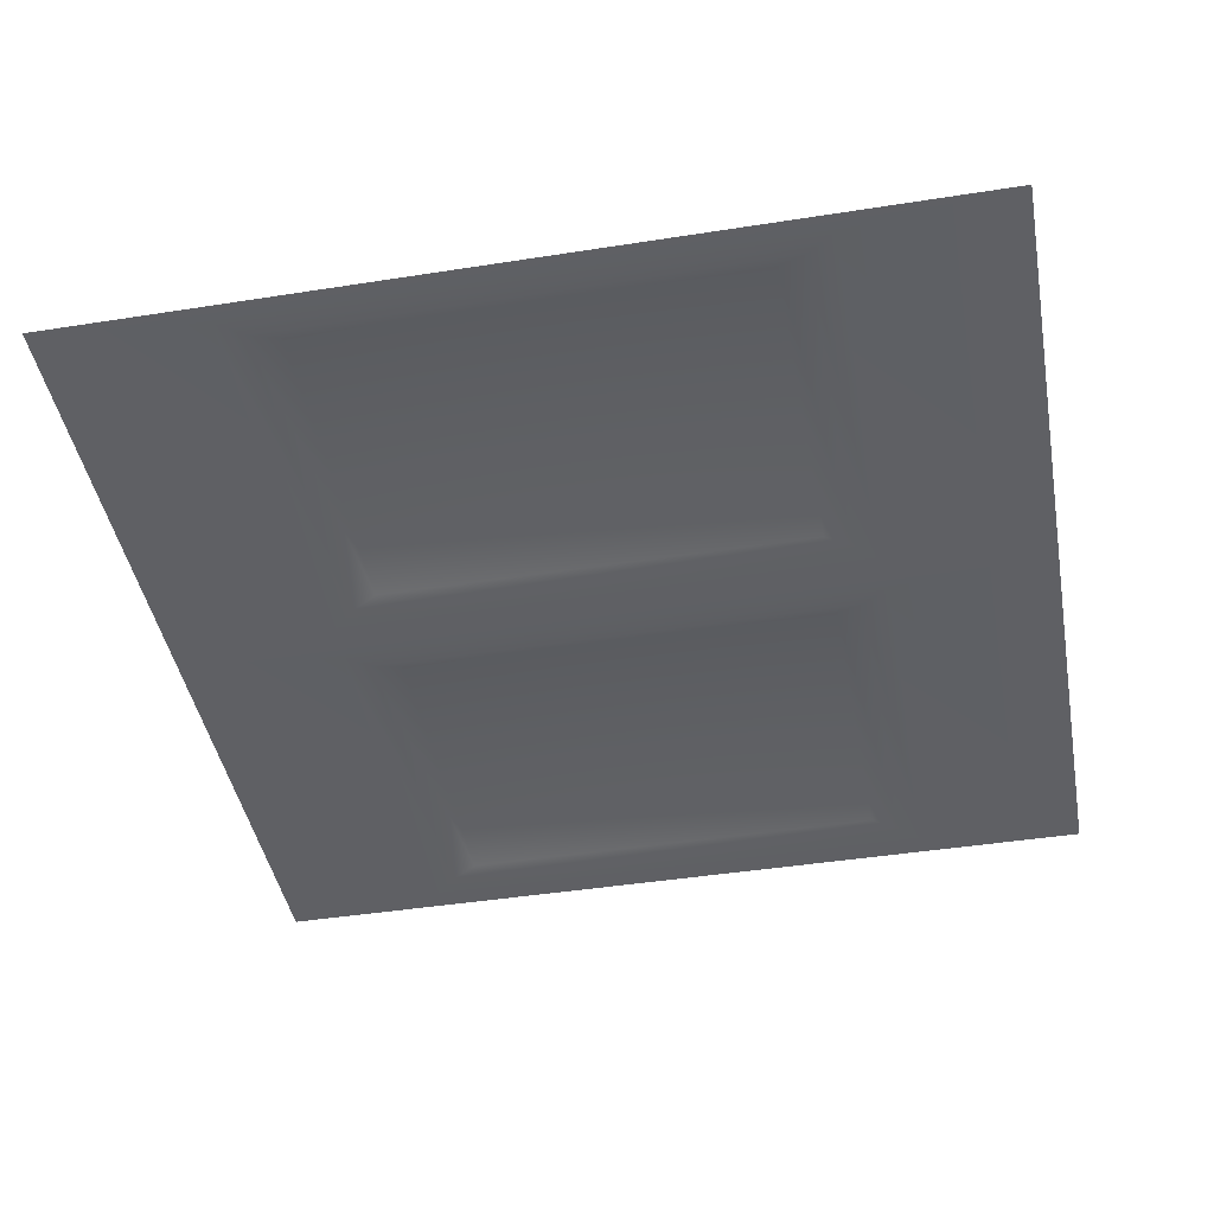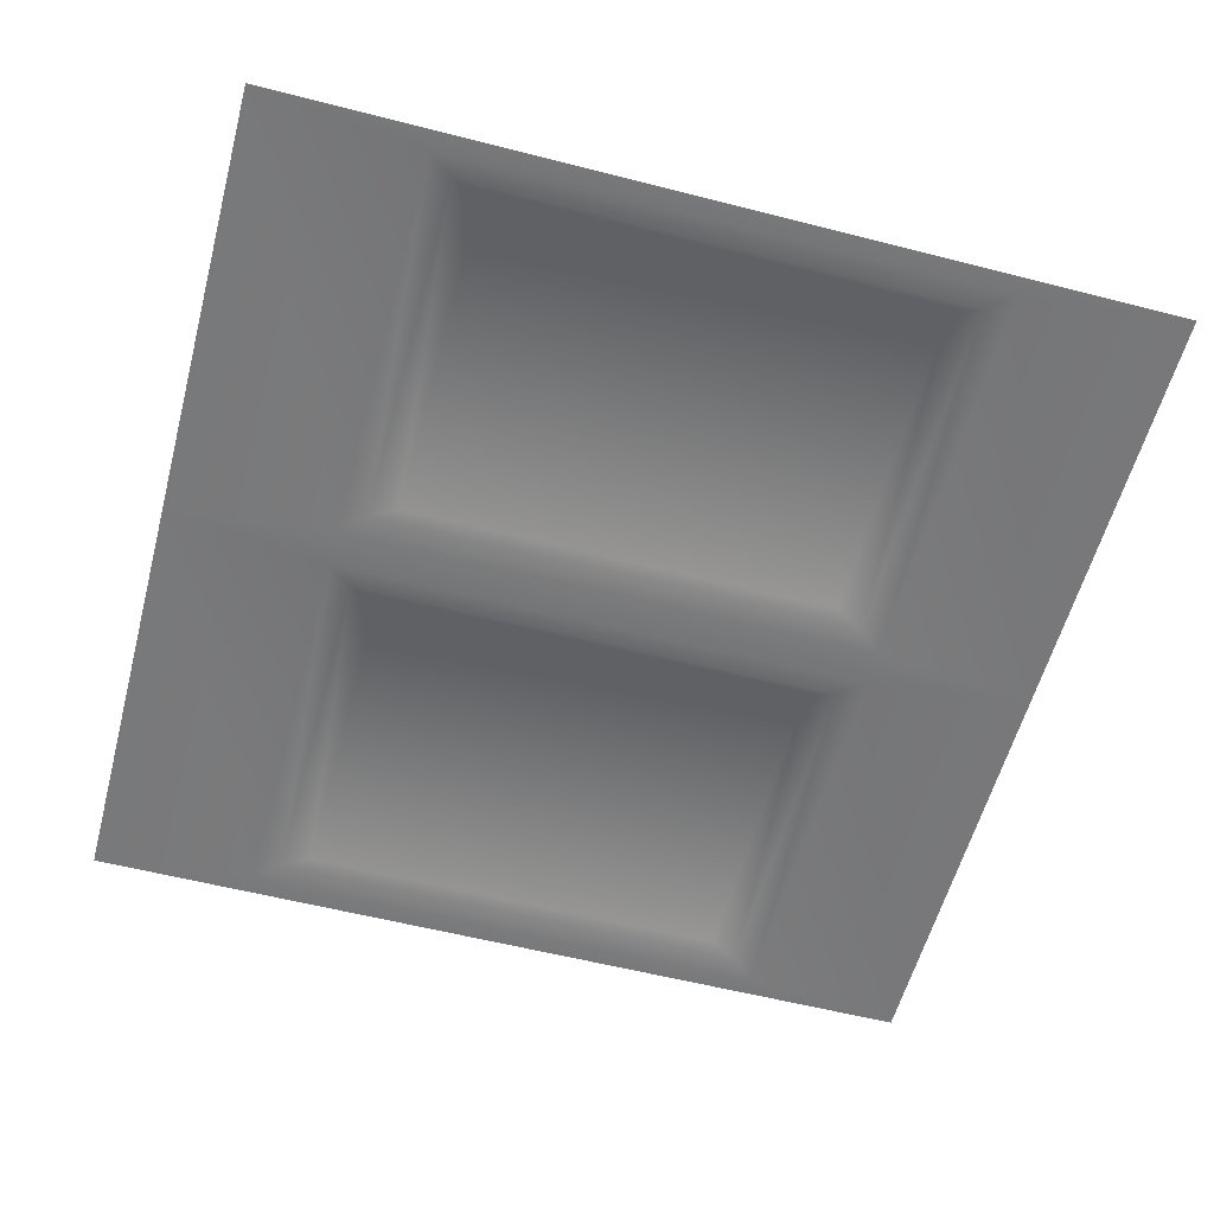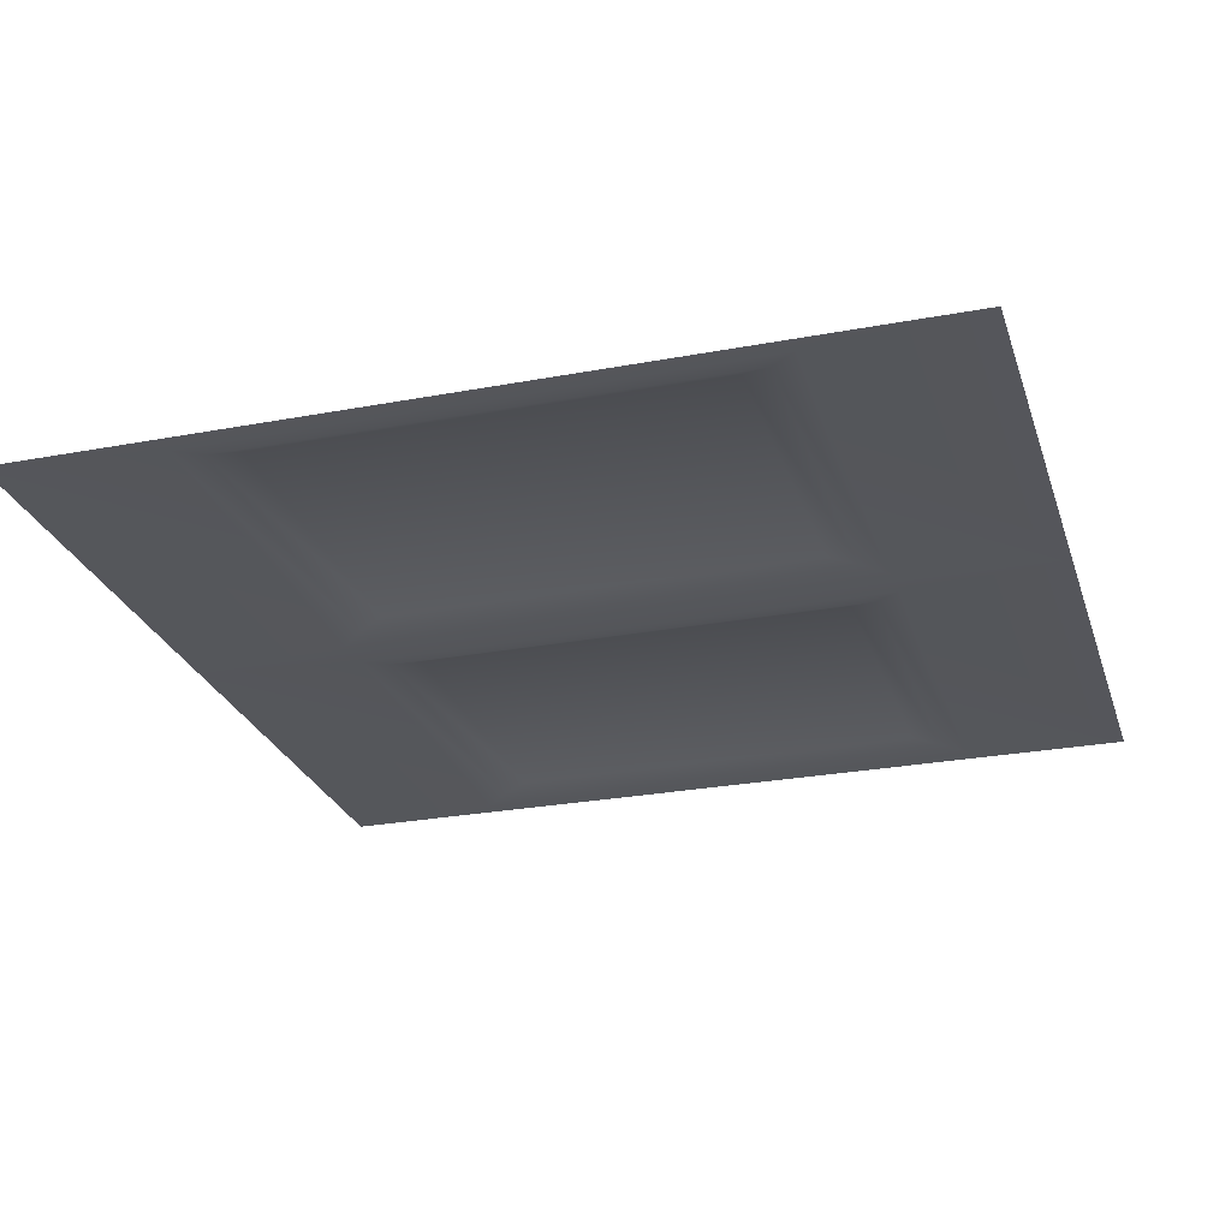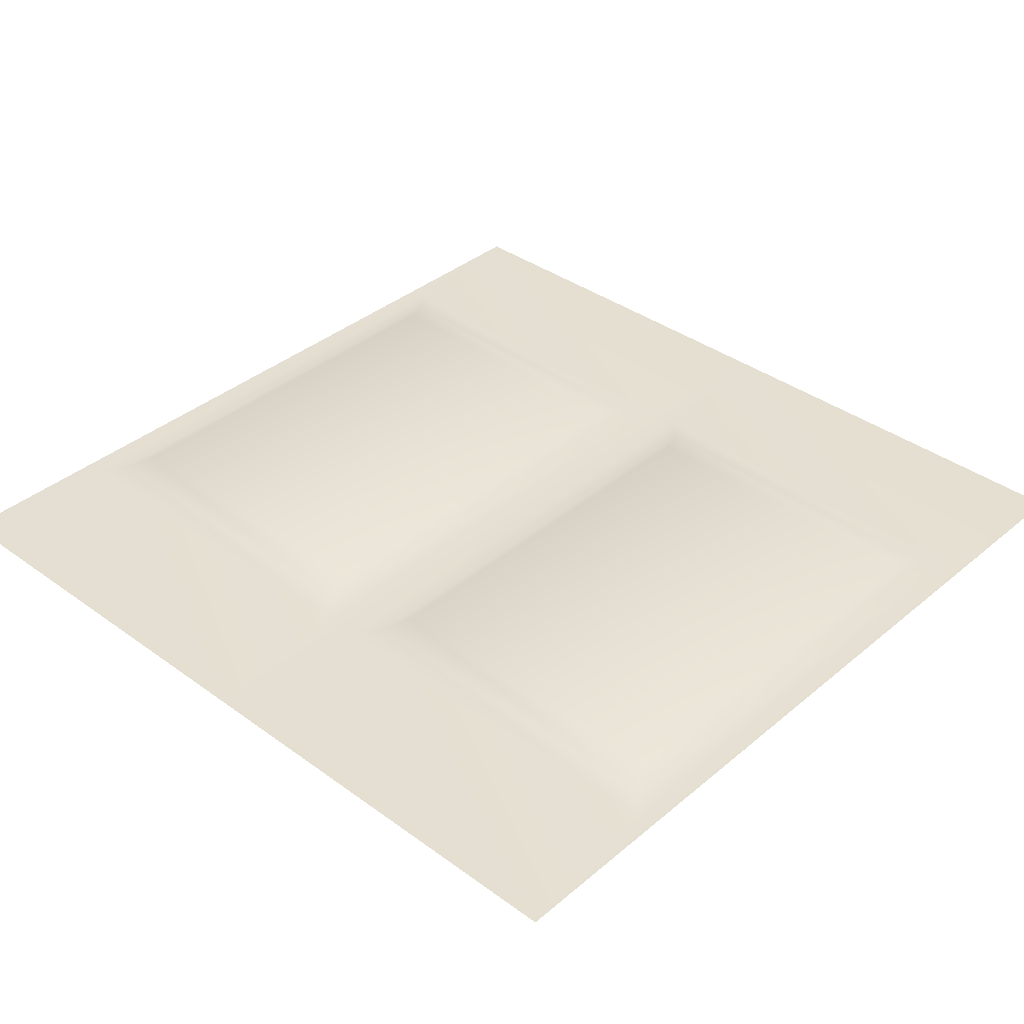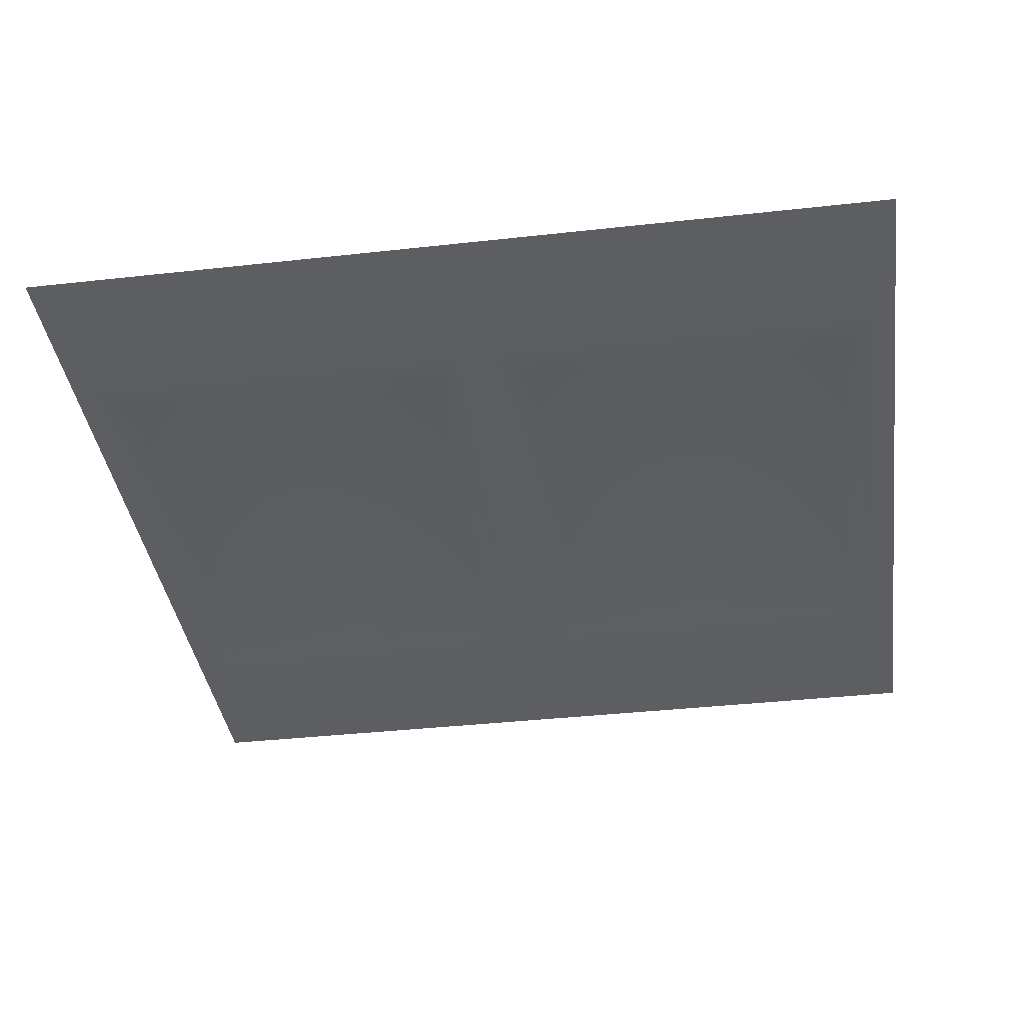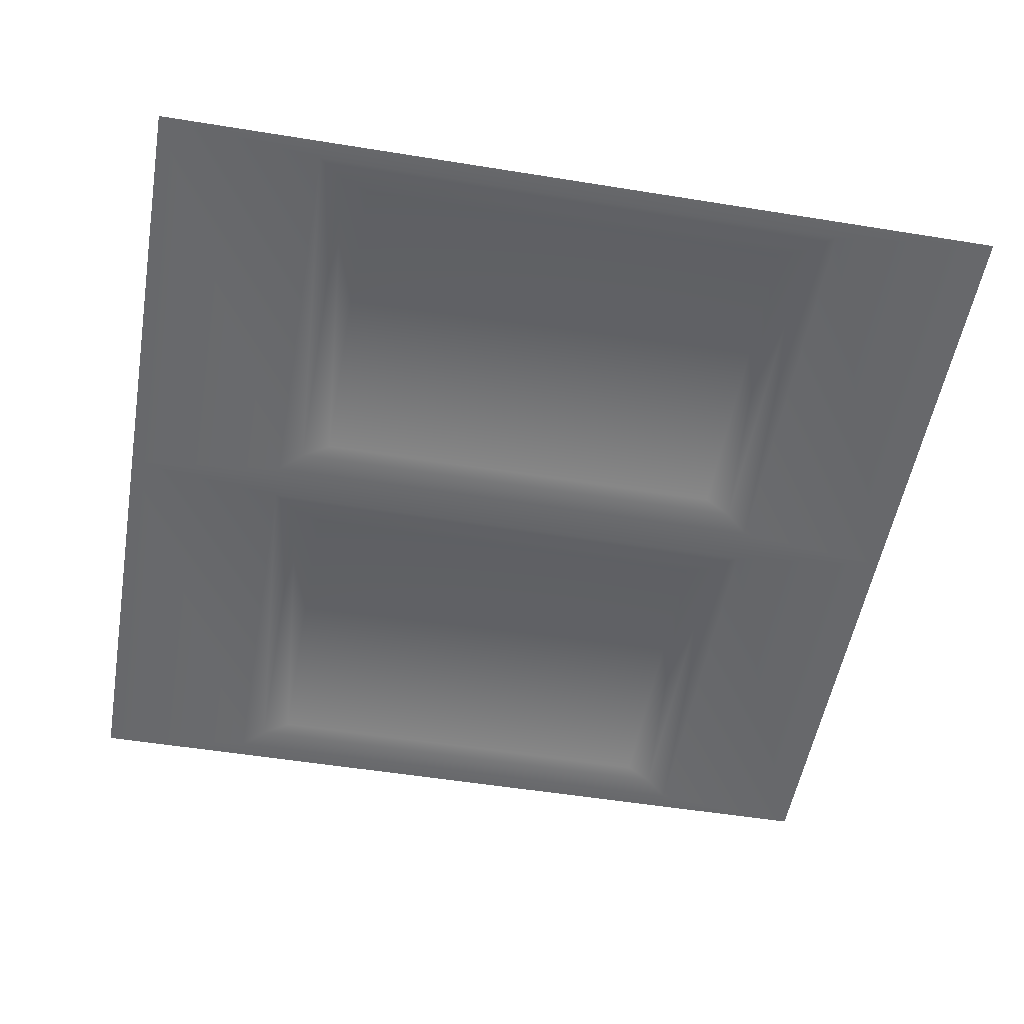
<metadata>
{"format":"obj","ext":"obj","renderer":"f3d","projection":"perspective","resolution":1024,"background":"white","views":[{"elev":-43.6,"azim":100.5,"up":"+Y"},{"elev":-57.6,"azim":75.1,"up":"+Y"},{"elev":-26.3,"azim":106.5,"up":"+Y"},{"elev":37.3,"azim":43.0,"up":"+Y"},{"elev":-38.4,"azim":-172.0,"up":"+Y"},{"elev":-52.5,"azim":80.1,"up":"+Y"}]}
</metadata>
<code>
v  8.501 1.396 -34.91
v  8.501 1.396 -105.1
v  61.5 1.396 -105.1
v  61.5 1.396 -34.91
v  78.5 1.396 -34.91
v  78.5 1.396 -105.1
v  131.5 1.396 -105.1
v  131.5 1.396 -34.91
v  0 0 -0
v  0 0 -140
v  2.988 0 -113.6
v  2.988 0 -26.45
v  70 0 -140
v  67.01 0 -113.6
v  70 0 -0
v  67.01 0 -26.45
v  72.99 0 -113.6
v  72.99 0 -26.45
v  140 0 -140
v  137 0 -113.6
v  140 0 -0
v  137 0 -26.45
v  6.415 0.5112 -30.42
v  6.415 0.5112 -109.6
v  63.58 0.5112 -109.6
v  63.58 0.5112 -30.42
v  76.42 0.5112 -30.42
v  76.42 0.5112 -109.6
v  133.6 0.5112 -109.6
v  133.6 0.5112 -30.42
o Bedroom_Ceiling
g Bedroom_Ceiling
f 1 2 3 4
f 5 6 7 8
f 9 10 11 12
f 10 13 14 11
f 13 15 16 14
f 15 9 12 16
f 15 13 17 18
f 13 19 20 17
f 19 21 22 20
f 21 15 18 22
f 23 24 2 1
f 24 25 3 2
f 25 26 4 3
f 26 23 1 4
f 27 28 6 5
f 28 29 7 6
f 29 30 8 7
f 30 27 5 8
f 24 23 12 11
f 25 24 11 14
f 26 25 14 16
f 23 26 16 12
f 28 27 18 17
f 29 28 17 20
f 30 29 20 22
f 27 30 22 18

</code>
